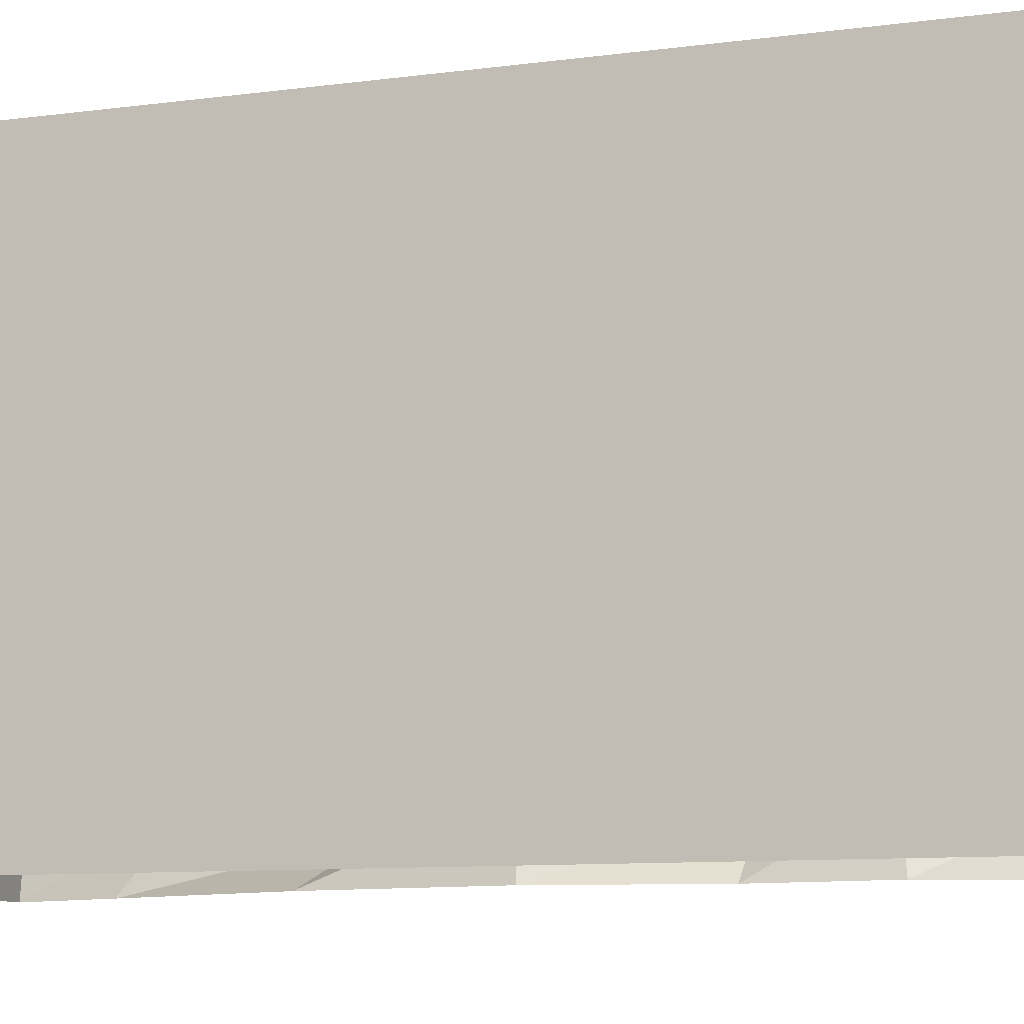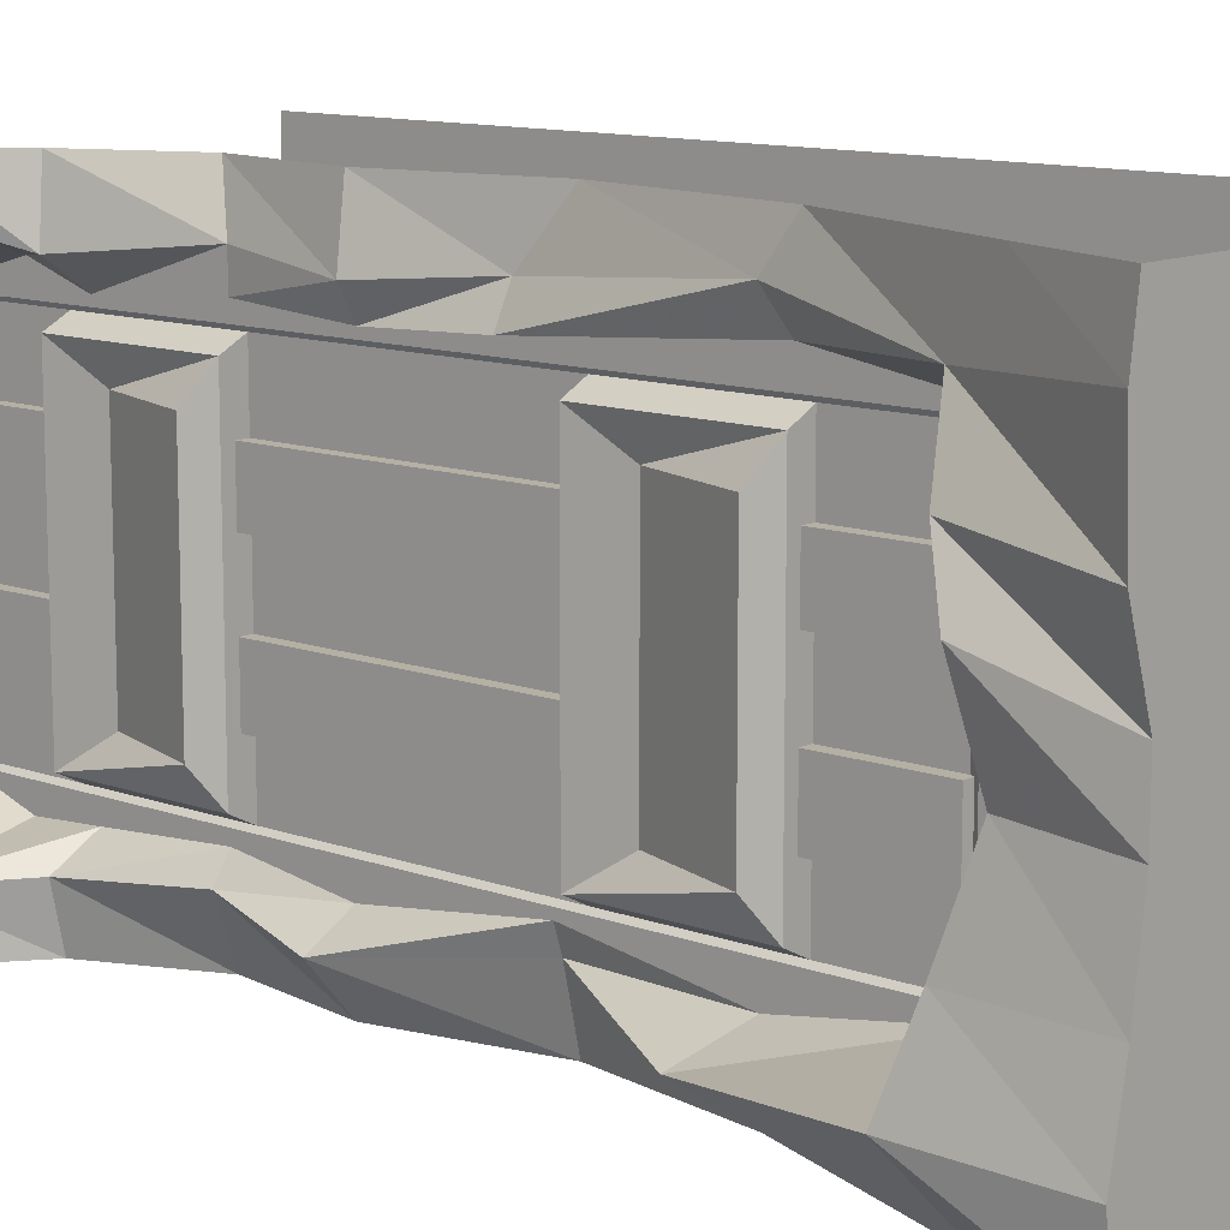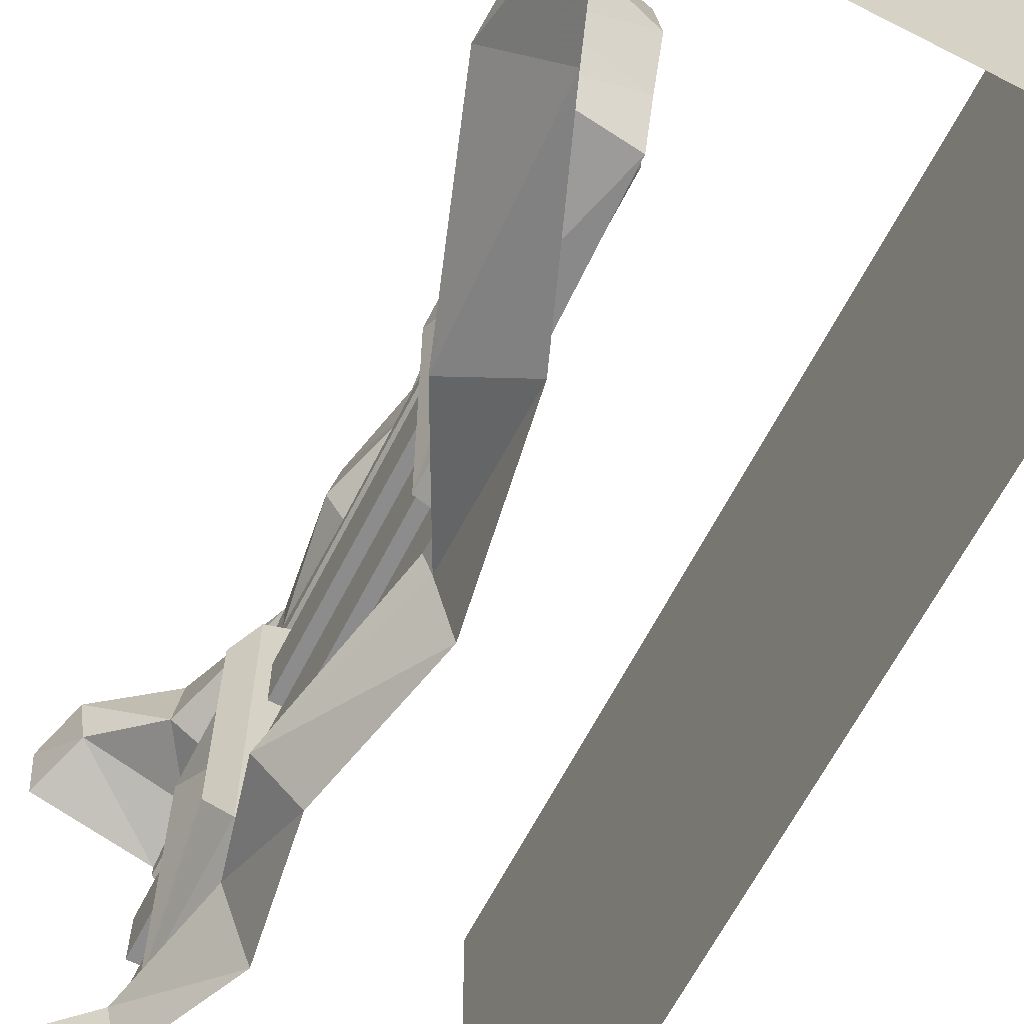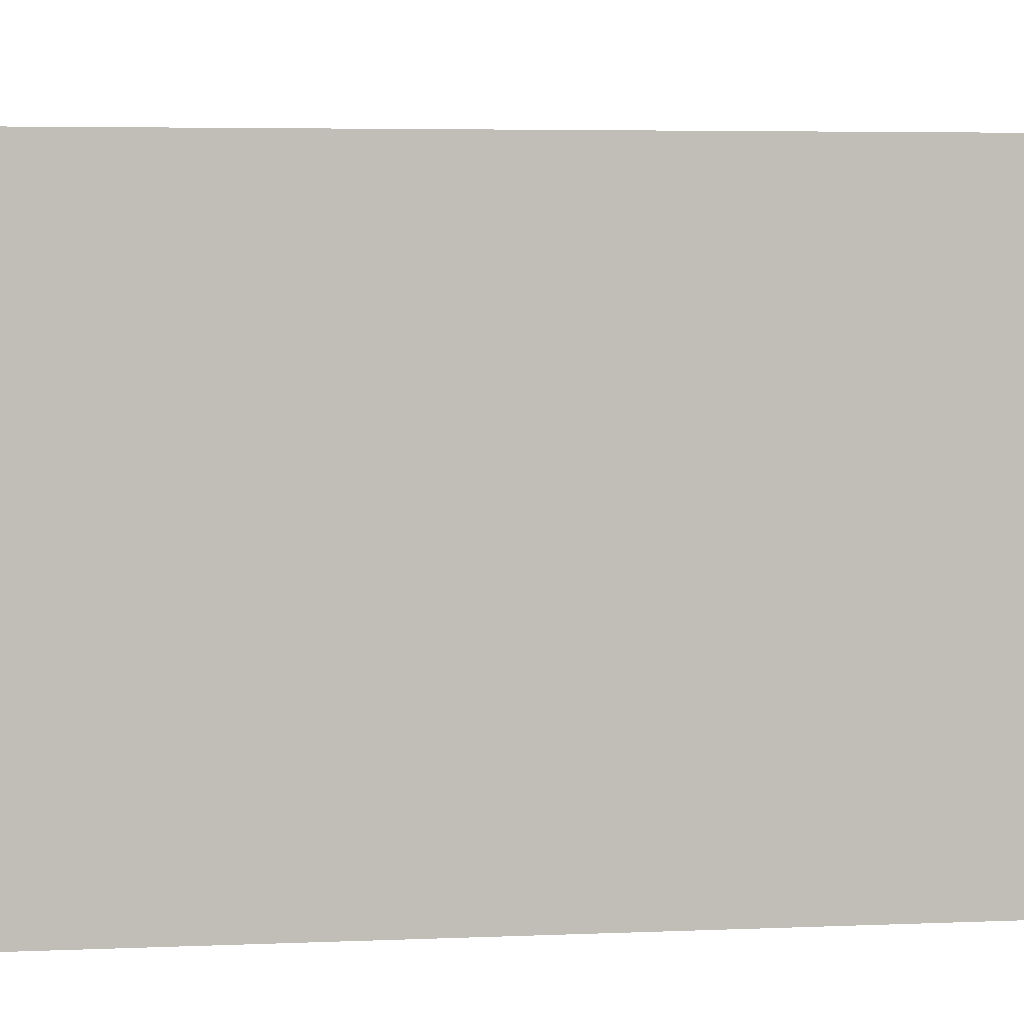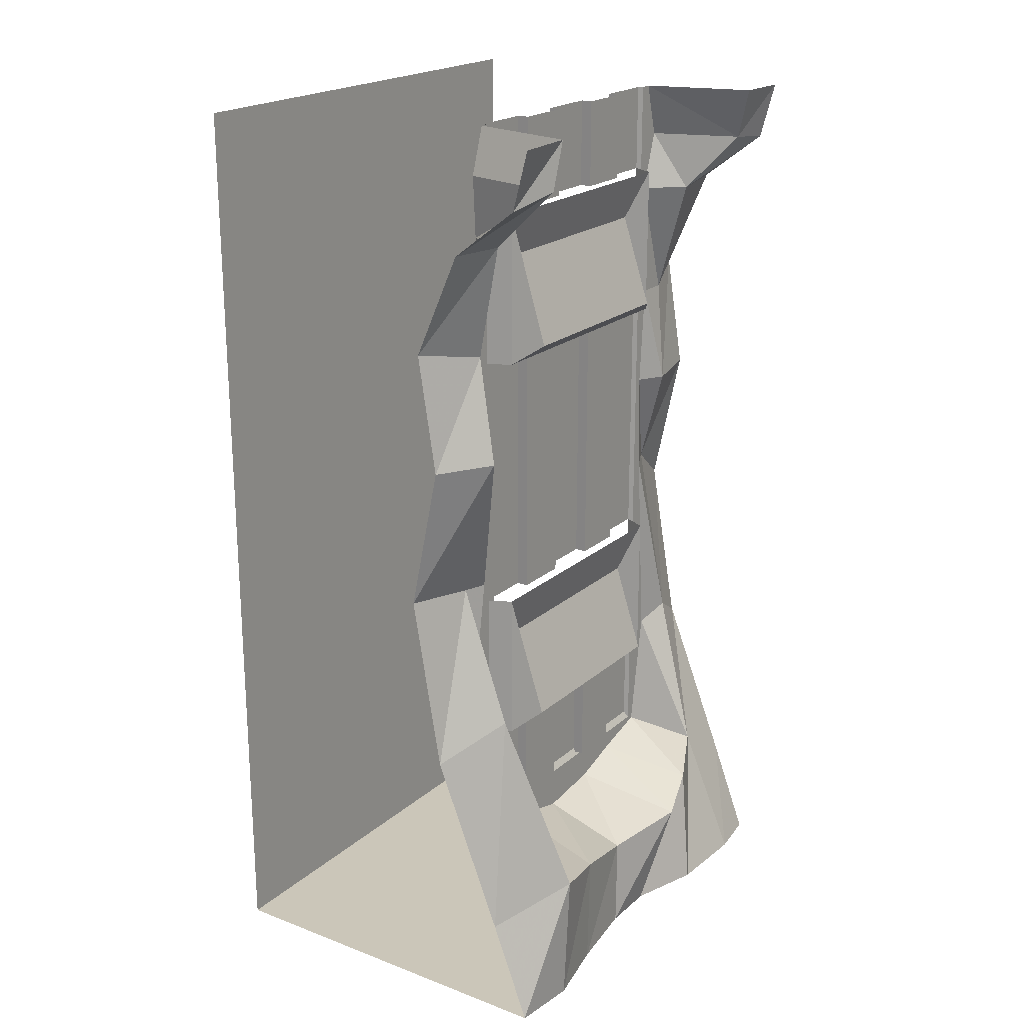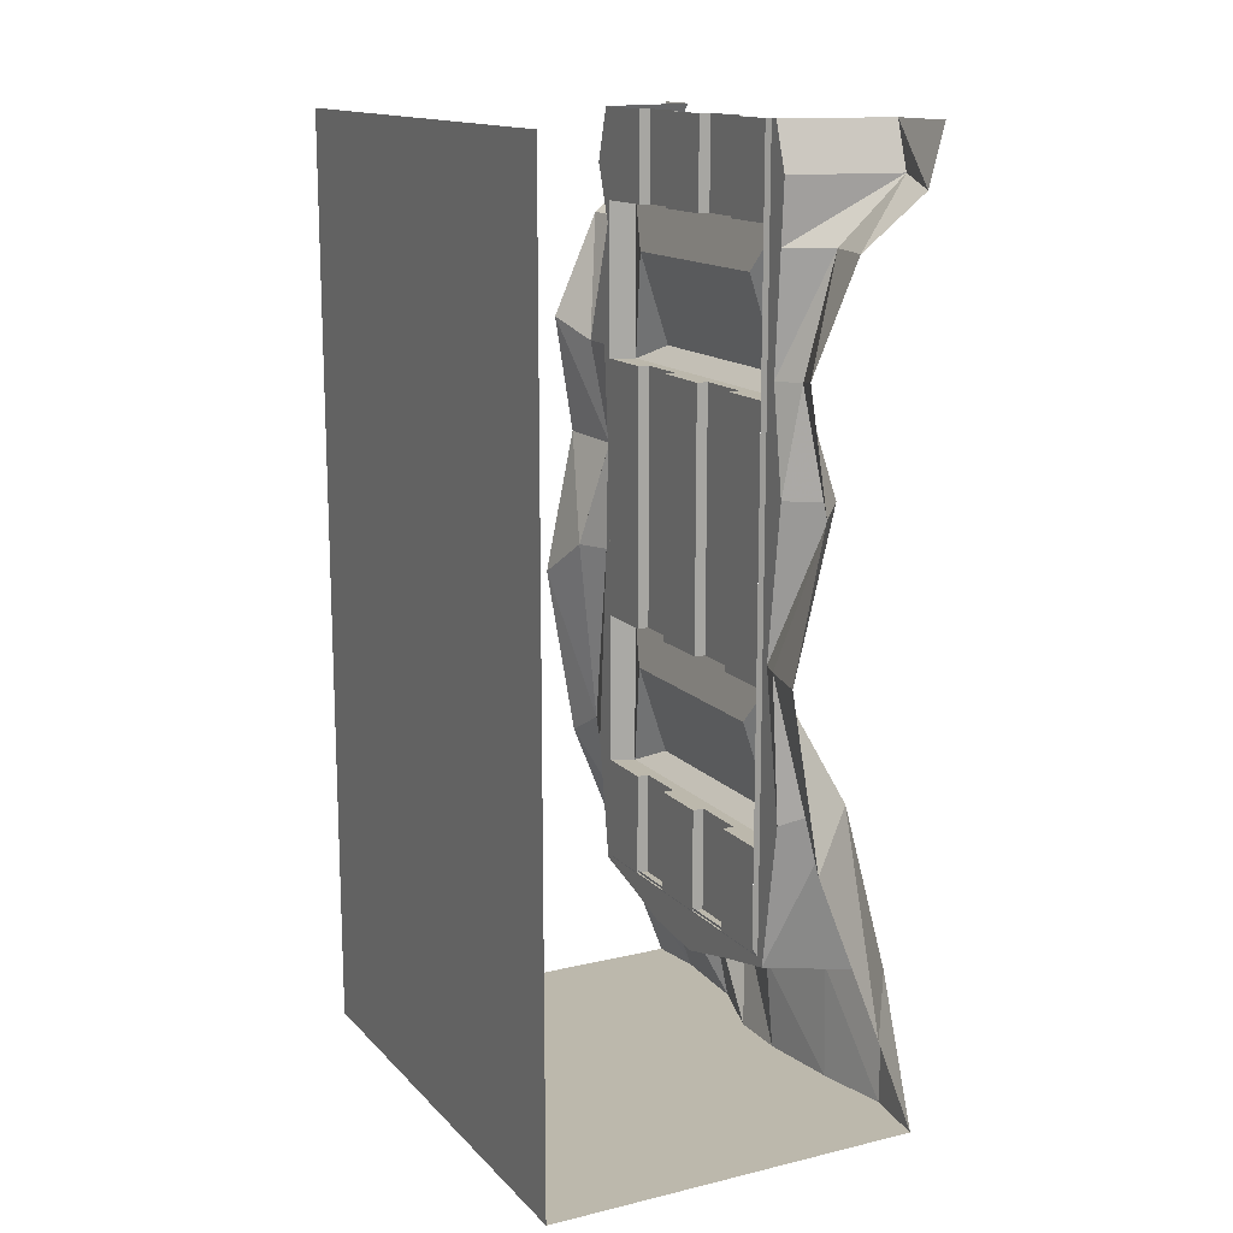
<metadata>
{"format":"obj","ext":"obj","renderer":"f3d","projection":"perspective","resolution":1024,"background":"white","views":[{"elev":-9.2,"azim":110.0,"up":"+Z"},{"elev":11.6,"azim":-48.7,"up":"+Z"},{"elev":-64.2,"azim":-27.1,"up":"+Z"},{"elev":4.4,"azim":81.5,"up":"+Z"},{"elev":20.8,"azim":-146.0,"up":"+Y"},{"elev":14.6,"azim":152.9,"up":"+Y"}]}
</metadata>
<code>
v 0.5 -1.875 0.5
v 0.5 -1.875 -0.5
v 0.5 0.007812 -0.5
v 0.5 0.007812 0.5
v -0.05469 -1.109 0.2109
v -0.1172 -1.297 0
v -0.1172 -1.297 0.2109
v -0.07812 -1.328 0.2734
v -0.07812 -1.016 0.2734
v -0.05469 -1.109 -0.2109
v -0.1172 -1.297 -0.2109
v -0.07812 -1.328 -0.2734
v -0.07812 -1.328 0
v -0.05469 -1.328 0.1719
v -0.03125 -1.328 0.2969
v -0.03125 -1.016 0.2969
v -0.04688 -0.6641 0.5
v -0.07031 -0.6719 0.375
v -0.007812 -0.8828 0.3906
v 0.01562 -0.9609 0.5
v -0.0625 -1.273 0.4219
v -0.04688 -1.32 0.5
v -0.1719 -1.594 0.375
v -0.1875 -1.672 0.5
v -0.2812 -1.875 0.3906
v -0.2656 -1.875 0.5
v -0.2734 -1.875 0.2109
v -0.2266 -1.875 0.0625
v -0.2266 -1.875 -0.05469
v -0.25 -1.875 -0.2188
v -0.2812 -1.875 -0.3672
v -0.2656 -1.875 -0.5
v -0.2891 -1.602 -0.3594
v -0.1875 -1.672 -0.5
v -0.1562 -1.227 -0.4141
v -0.04688 -1.32 -0.5
v -0.02344 -0.9688 -0.3672
v 0.01562 -0.9609 -0.5
v -0.125 -0.6562 -0.4062
v -0.04688 -0.6641 -0.5
v -0.07031 -0.4453 -0.375
v -0.007812 -0.4219 -0.5
v -0.125 -0.2109 -0.3906
v -0.1016 -0.2109 -0.5
v -0.2578 -0.08594 -0.3984
v -0.2344 -0.1094 -0.5
v -0.2578 0.007812 -0.3672
v -0.2656 0.007812 -0.5
v -0.2344 -1.625 0.2422
v -0.2656 -1.664 0.1328
v -0.2188 -1.688 -0.03906
v -0.25 -1.641 -0.2109
v -0.007812 -0.4219 0.5
v -0.03906 -0.4609 0.3984
v -0.03906 -0.4609 0.3359
v -0.03906 -0.6719 0.3203
v -0.03906 -0.8828 0.3281
v -0.03906 -1.305 0.3594
v -0.03906 -1.555 0.3203
v -0.03906 -1.586 0.2031
v -0.03906 -1.617 0.1016
v -0.03906 -1.633 -0.03906
v -0.03906 -1.594 -0.1875
v -0.03906 -1.562 -0.3203
v -0.03906 -1.266 -0.3672
v -0.03906 -0.9688 -0.3203
v -0.03906 -0.6562 -0.3594
v -0.03906 -0.4453 -0.3281
v -0.03906 -0.2109 -0.3438
v -0.03906 -0.08594 -0.3516
v -0.03906 0.007812 -0.3203
v -0.03906 0.007812 -0.3047
v -0.03906 -1.547 -0.3047
v -0.03125 -1.531 -0.2969
v -0.03125 0.007812 -0.2969
v -0.1016 -0.2109 0.5
v -0.1172 -0.2188 0.375
v -0.03906 -0.2188 0.3203
v -0.03906 0.007812 0.3047
v -0.03906 -1.547 0.3047
v -0.2344 -0.1094 0.5
v -0.2188 -0.1016 0.4219
v -0.03906 -0.1016 0.3594
v -0.03906 0.007812 0.3281
v -0.2578 0.007812 0.3906
v -0.2656 0.007812 0.5
v -0.03125 0.007812 0.2969
v -0.03125 -1.531 0.2969
v -0.05469 -1.539 0.0625
v -0.05469 -1.539 0.1719
v -0.03125 -1.539 0.1719
v -0.03125 -1.328 0.1719
v -0.03125 -1.539 0.2969
v -0.05469 -1.328 -0.0625
v -0.05469 -1.539 -0.1797
v -0.05469 -1.539 -0.0625
v -0.03125 -1.539 -0.0625
v -0.03125 -1.328 -0.0625
v -0.05469 -1.328 0.0625
v -0.05469 -1.328 -0.1797
v -0.03125 -1.328 -0.1797
v -0.03125 -1.539 -0.1797
v -0.03125 -1.328 0.0625
v -0.03125 -1.539 0.0625
v -0.03125 -1.328 -0.2969
v -0.03125 -1.539 -0.2969
v -0.03125 -1.016 -0.2969
v -0.07812 -1.016 -0.2734
v -0.05469 -0.4844 0.1719
v -0.05469 -1.016 0.0625
v -0.05469 -1.016 0.1719
v -0.03125 -1.016 0.1719
v -0.03125 -0.4844 0.1719
v -0.03125 -0.4844 0.2969
v -0.07812 -0.4844 0.2734
v -0.07812 -0.4844 0
v -0.05469 -0.4844 0.0625
v -0.03125 -0.4844 0.0625
v -0.03125 -1.016 0.0625
v -0.03125 -1.016 -0.0625
v -0.03125 -0.4844 -0.0625
v -0.05469 -0.4844 -0.0625
v -0.05469 -1.016 -0.0625
v -0.05469 -1.016 -0.1797
v -0.05469 -0.4844 -0.1797
v -0.03125 -0.4844 -0.1797
v -0.03125 -1.016 -0.1797
v -0.03125 -0.4844 -0.2969
v -0.07812 -0.4844 -0.2734
v -0.03125 -0.1719 -0.2969
v -0.07812 -0.1719 -0.2734
v -0.1172 -0.4531 -0.2109
v -0.05469 -0.2656 -0.2109
v -0.07812 -0.1719 0.2734
v -0.05469 -0.2656 0.2109
v -0.03125 -0.1719 0.2969
v -0.1172 -0.4531 0
v -0.1172 -0.4531 0.2109
v -0.05469 0.007812 0.1719
v -0.05469 -0.1719 0.0625
v -0.05469 -0.1719 0.1719
v -0.03125 -0.1719 0.1719
v -0.03125 0.007812 0.1719
v -0.05469 0.007812 -0.0625
v -0.05469 -0.1719 -0.1797
v -0.05469 -0.1719 -0.0625
v -0.03125 -0.1719 -0.0625
v -0.03125 0.007812 -0.0625
v -0.03125 0.007812 0.0625
v -0.03125 -0.1719 0.0625
v -0.05469 0.007812 0.0625
v -0.05469 0.007812 -0.1797
v -0.03125 0.007812 -0.1797
v -0.03125 -0.1719 -0.1797
f 1 2 3
f 1 3 4
f 5 6 7
f 5 7 8
f 5 8 9
f 5 10 6
f 6 10 11
f 6 11 12
f 6 12 13
f 6 13 7
f 7 13 8
f 8 13 14
f 8 14 15
f 8 15 16
f 8 16 9
f 72 73 74
f 72 74 75
f 80 79 87
f 80 87 88
f 80 88 73
f 73 88 74
f 14 89 90
f 14 90 91
f 14 91 92
f 94 95 96
f 94 96 97
f 94 97 98
f 94 99 13
f 94 13 100
f 94 100 95
f 95 102 96
f 96 102 97
f 89 14 99
f 89 104 90
f 90 104 91
f 105 100 12
f 108 12 11
f 108 11 10
f 14 13 99
f 13 12 100
f 109 110 111
f 109 111 112
f 109 112 113
f 109 114 115
f 109 115 116
f 109 116 117
f 109 117 110
f 120 121 122
f 120 122 123
f 123 122 124
f 124 122 125
f 128 125 129
f 131 129 132
f 131 132 133
f 134 135 115
f 134 115 136
f 136 115 114
f 117 116 122
f 122 116 125
f 125 116 129
f 132 137 133
f 133 137 135
f 135 137 138
f 135 138 115
f 139 140 141
f 139 141 142
f 139 142 143
f 144 145 146
f 144 146 147
f 144 147 148
f 151 140 139
f 145 144 152
f 5 9 10
f 14 92 15
f 94 98 99
f 105 101 100
f 105 12 107
f 107 12 108
f 108 10 9
f 98 103 99
f 109 113 114
f 128 126 125
f 128 129 130
f 130 129 131
f 131 133 134
f 134 133 135
f 117 122 121
f 117 121 118
f 129 116 137
f 129 137 132
f 115 138 116
f 116 138 137
f 17 18 19
f 17 19 20
f 38 37 39
f 38 39 40
f 18 56 19
f 19 56 57
f 37 66 39
f 39 66 67
f 20 19 21
f 20 21 22
f 22 21 23
f 22 23 24
f 24 23 25
f 24 25 26
f 32 31 33
f 32 33 34
f 34 33 35
f 34 35 36
f 36 35 37
f 36 37 38
f 23 49 27
f 23 27 25
f 49 50 28
f 49 28 27
f 50 51 29
f 50 29 28
f 51 52 30
f 51 30 29
f 52 33 31
f 52 31 30
f 19 57 21
f 21 57 58
f 21 58 23
f 23 58 59
f 23 59 49
f 49 59 60
f 49 60 50
f 50 60 61
f 50 61 51
f 51 61 62
f 51 62 52
f 52 62 63
f 52 63 33
f 33 63 64
f 33 64 35
f 35 64 65
f 35 65 37
f 37 65 66
f 26 25 1
f 1 25 27
f 1 27 28
f 1 28 2
f 2 28 29
f 2 29 30
f 2 30 31
f 2 31 32
f 40 39 41
f 40 41 42
f 44 43 45
f 44 45 46
f 46 45 47
f 46 47 48
f 18 17 53
f 18 53 54
f 18 54 55
f 18 55 56
f 39 67 41
f 41 67 68
f 43 69 45
f 45 69 70
f 45 70 47
f 47 70 71
f 77 76 81
f 77 81 82
f 77 82 83
f 77 83 78
f 84 83 82
f 84 82 85
f 85 82 86
f 86 82 81
f 42 41 43
f 42 43 44
f 41 68 43
f 43 68 69
f 54 53 76
f 54 76 77
f 54 77 78
f 54 78 55
f 71 70 72
f 72 70 69
f 72 69 68
f 72 68 66
f 72 66 73
f 55 78 56
f 56 78 79
f 56 79 80
f 56 80 57
f 57 80 58
f 58 80 59
f 59 80 60
f 60 80 61
f 61 80 73
f 61 73 62
f 62 73 63
f 63 73 64
f 64 73 65
f 65 73 66
f 78 83 79
f 79 83 84
f 68 67 66
f 15 92 91
f 15 91 93
f 105 106 101
f 101 106 102
f 97 103 98
f 103 97 104
f 119 118 120
f 120 118 121
f 127 126 107
f 107 126 128
f 112 114 113
f 114 112 16
f 143 142 87
f 87 142 136
f 148 147 149
f 149 147 150
f 154 153 130
f 130 153 75
f 95 100 101
f 95 101 102
f 89 99 103
f 89 103 104
f 110 117 118
f 110 118 119
f 124 125 126
f 124 126 127
f 149 150 140
f 149 140 151
f 145 152 153
f 145 153 154

</code>
